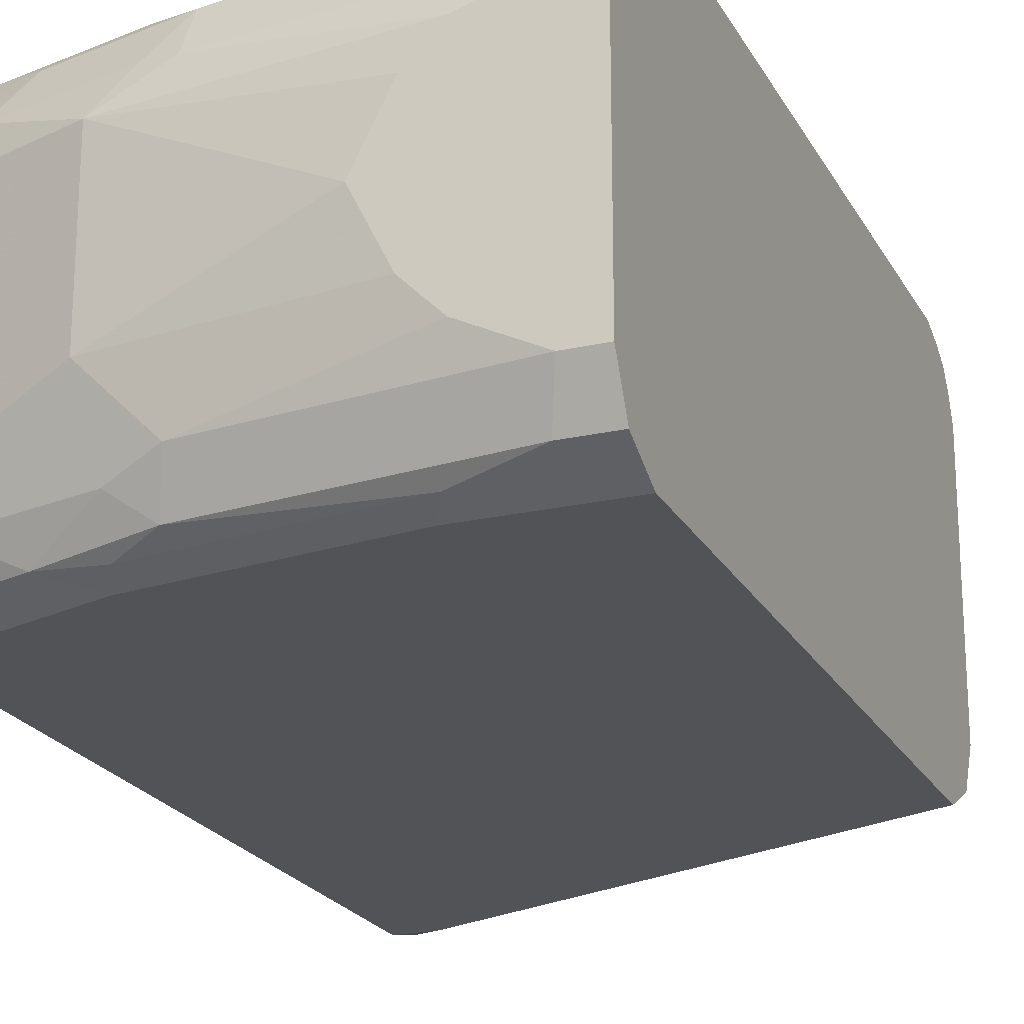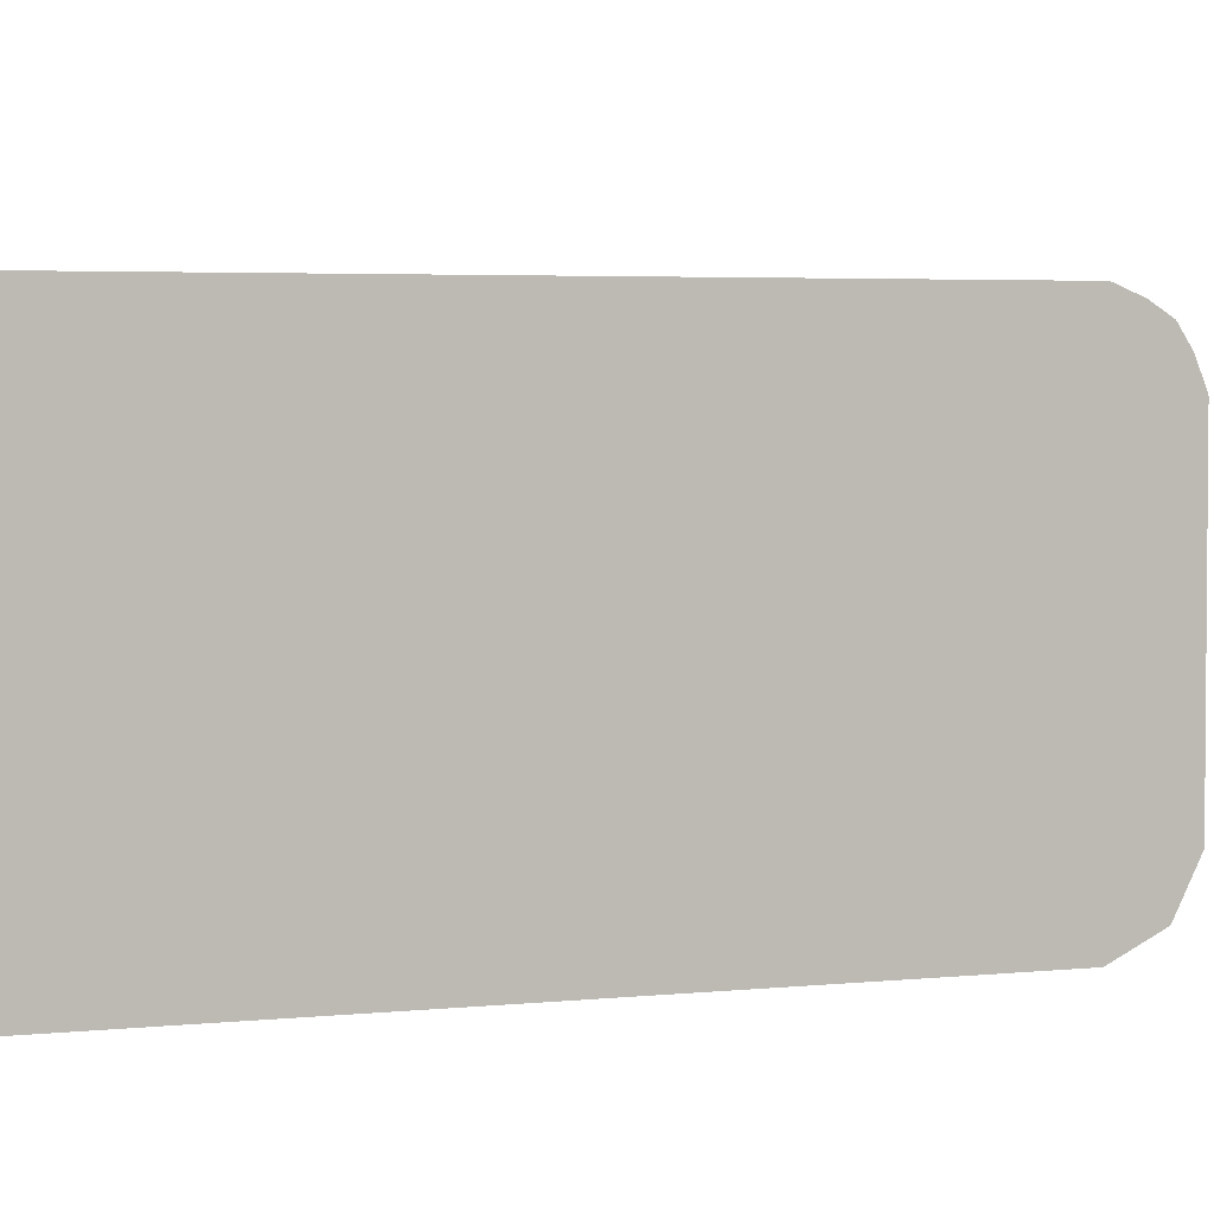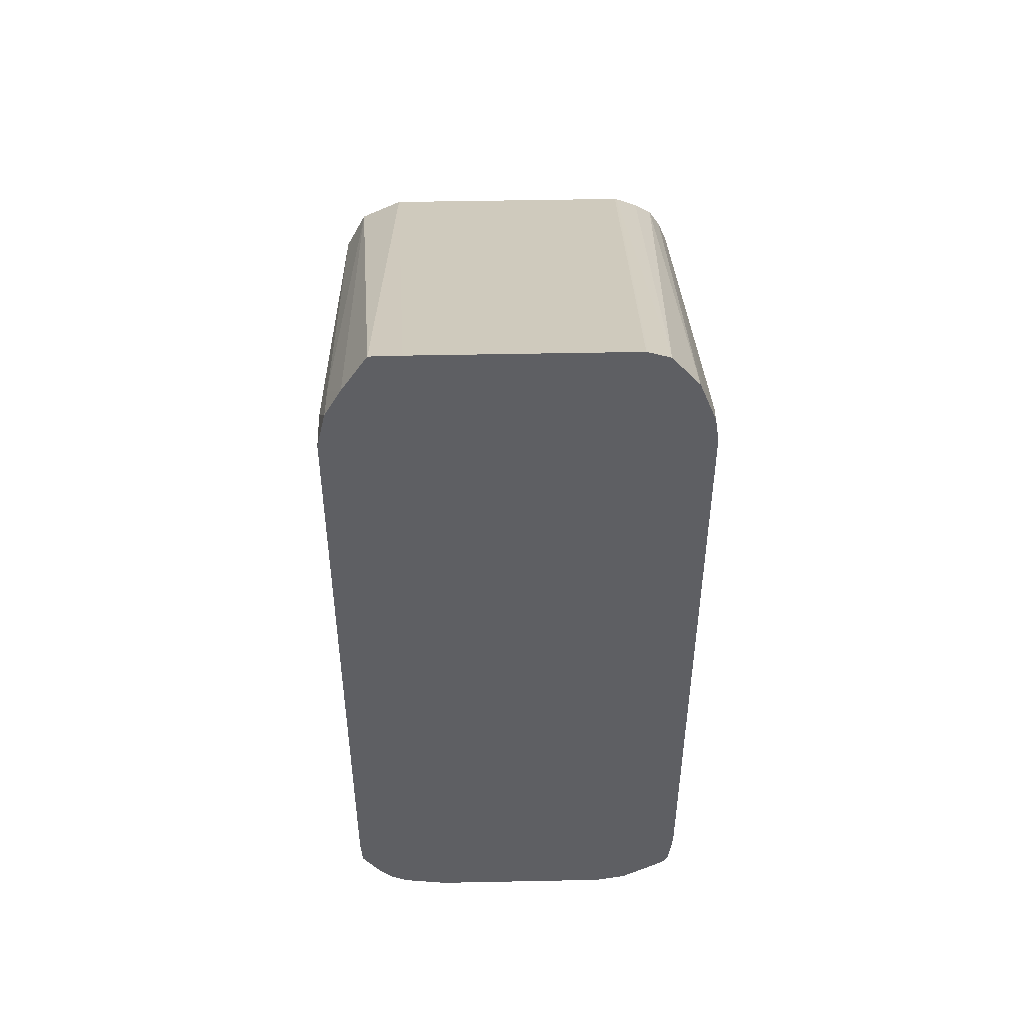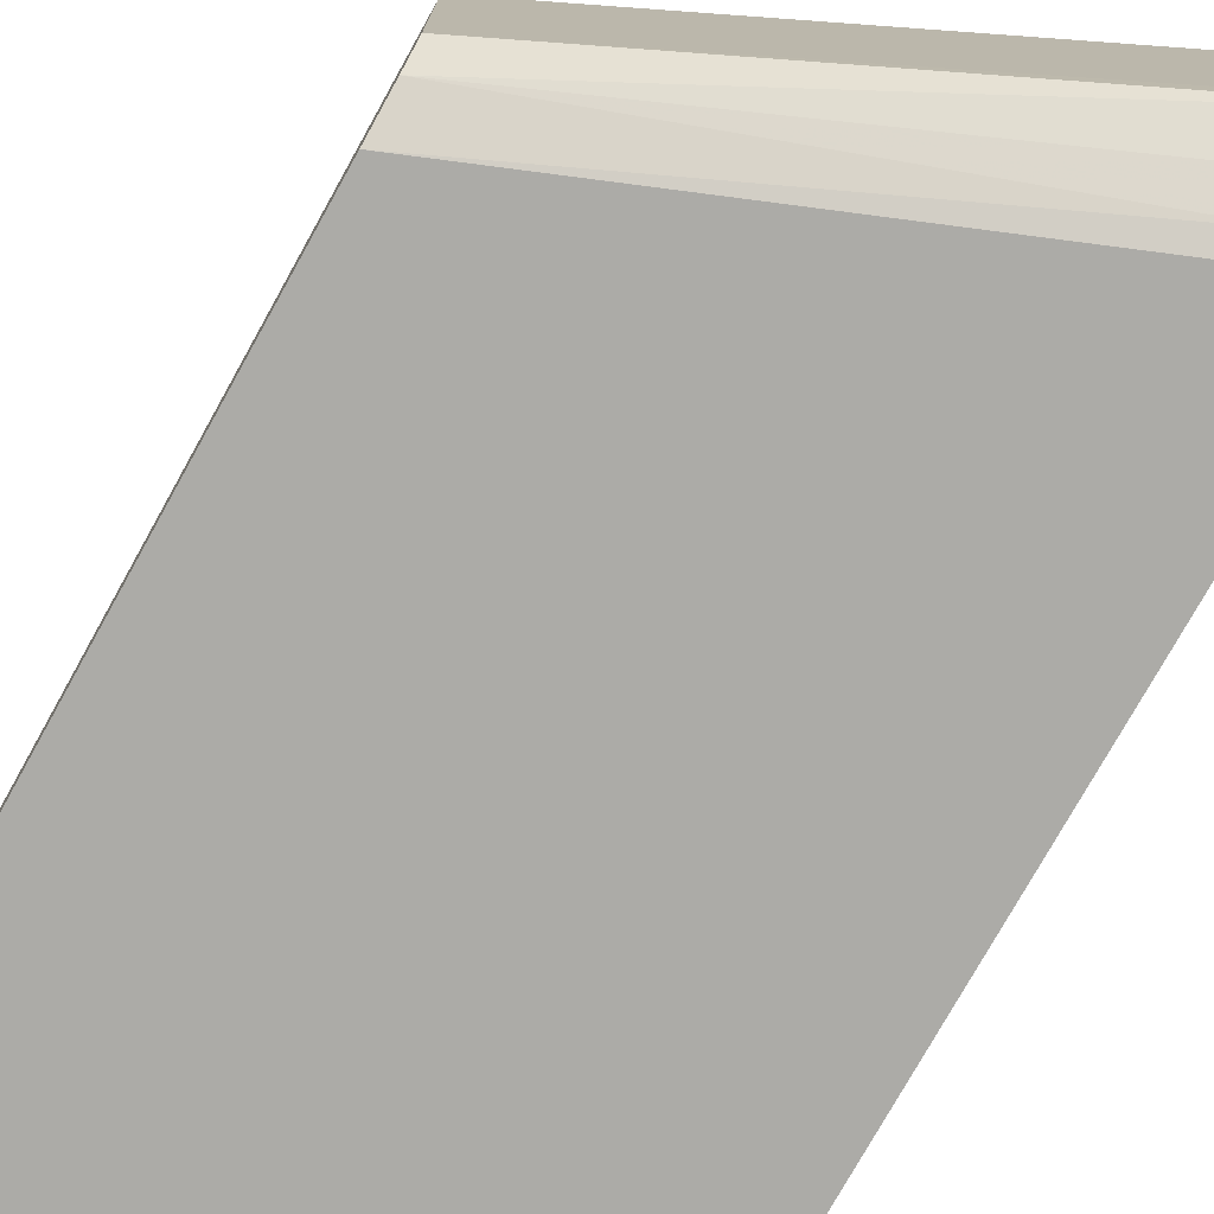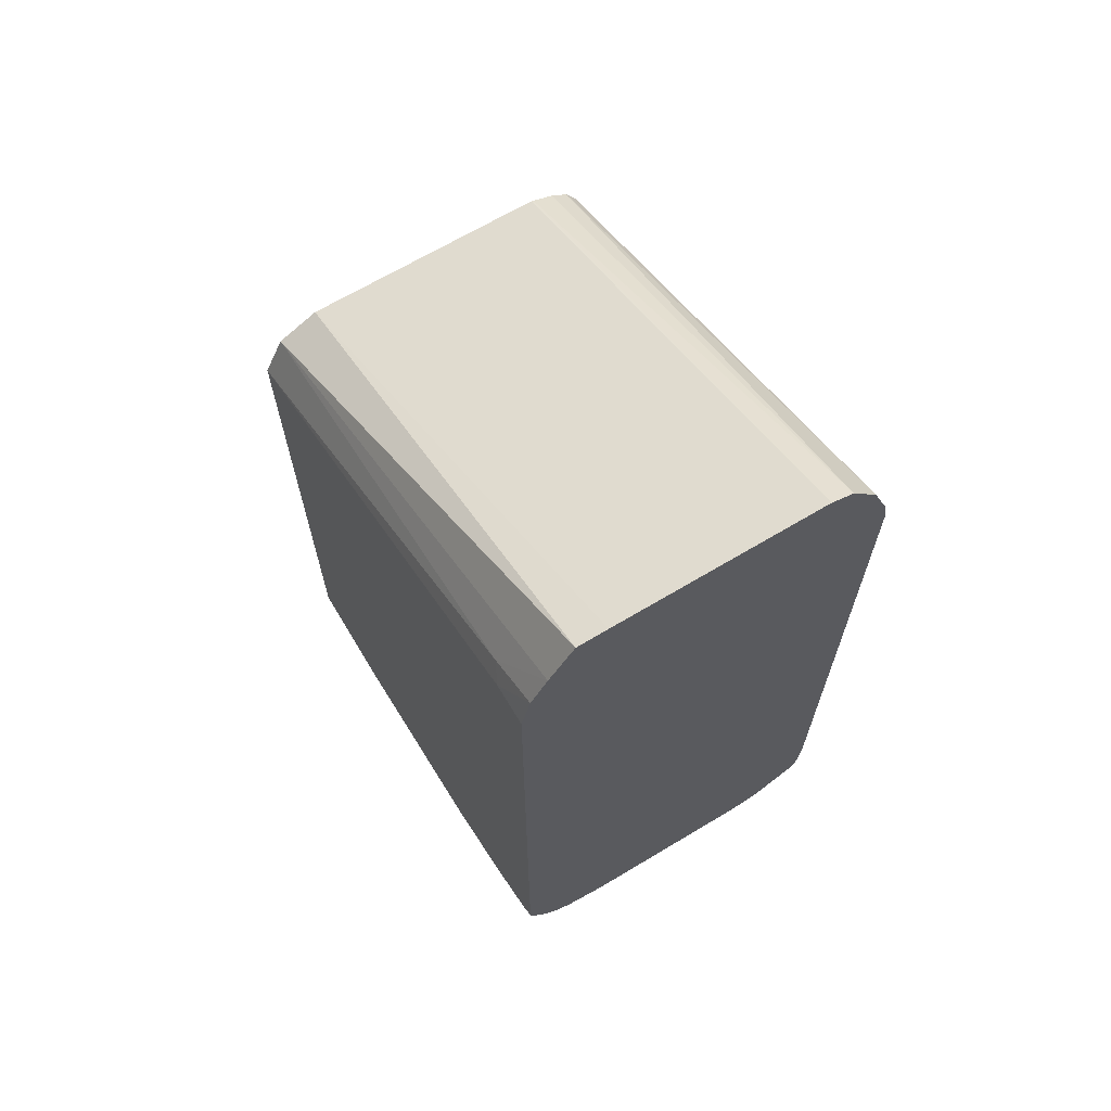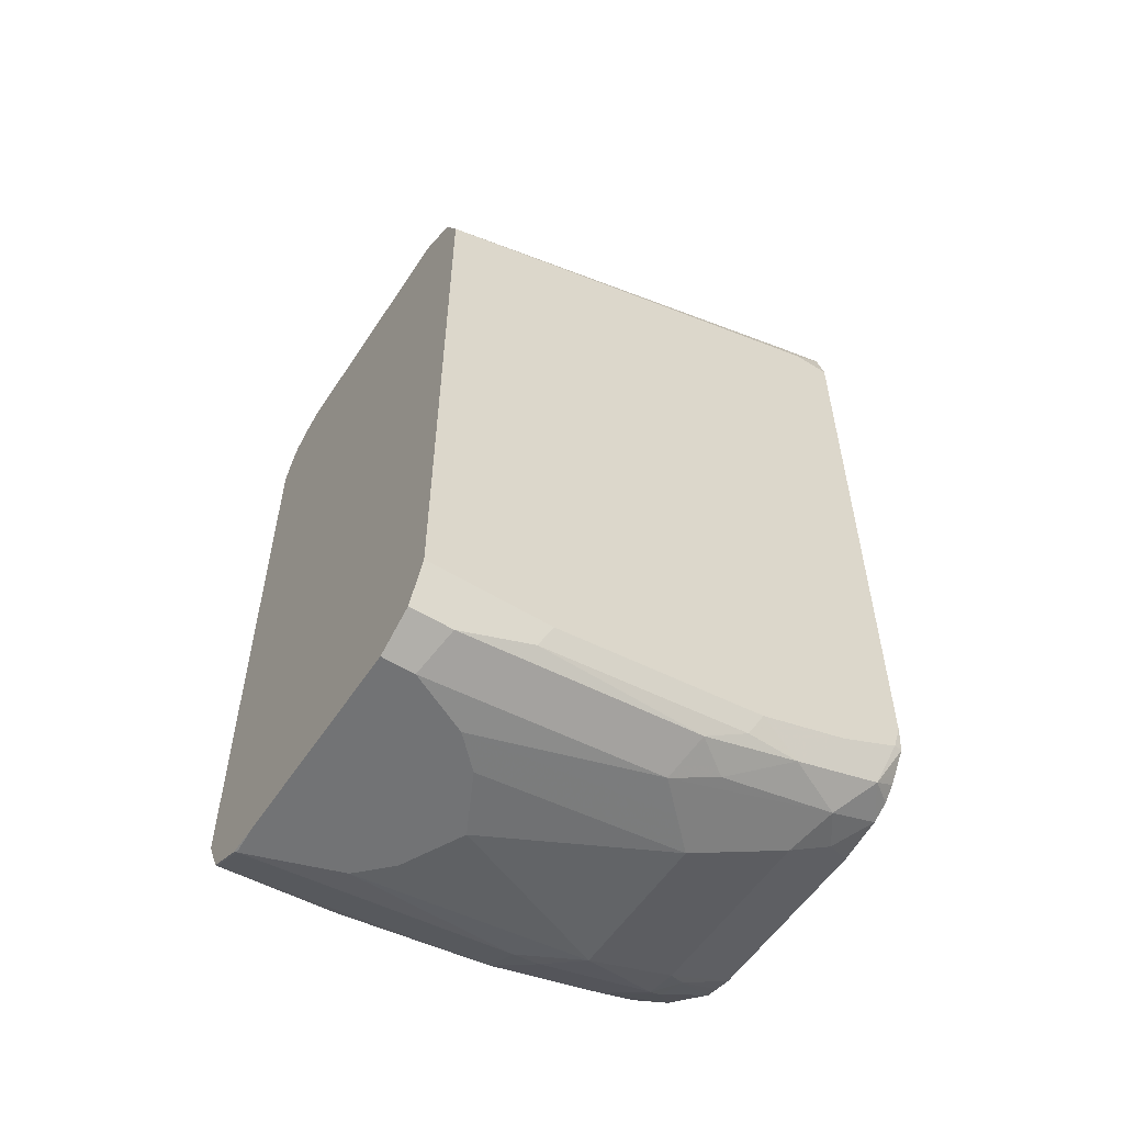
<metadata>
{"format":"obj","ext":"obj","renderer":"f3d","projection":"perspective","resolution":1024,"background":"white","views":[{"elev":-21.8,"azim":21.8,"up":"+Z"},{"elev":3.5,"azim":68.9,"up":"+Z"},{"elev":48.0,"azim":-91.3,"up":"+Y"},{"elev":-76.2,"azim":150.9,"up":"+Z"},{"elev":67.2,"azim":-121.0,"up":"+Y"},{"elev":-55.8,"azim":147.1,"up":"+Y"}]}
</metadata>
<code>
v -0.3467 -0.911 -0.06054
v -0.3467 -0.911 0.06701
v -0.3467 -0.9056 -0.0915
v -0.326 -0.9213 -0.07085
v -0.3467 -0.9081 0.07999
v -0.326 -0.9213 0.05669
v -0.2976 -0.9355 0.06378
v -0.3118 -0.9283 0.07085
v -0.3467 -0.9036 -0.09568
v -0.3295 -0.9036 -0.1169
v -0.3083 -0.9249 -0.09568
v -0.2976 -0.9355 -0.06378
v -0.3467 -0.9056 0.08931
v -0.2976 -0.9301 0.08768
v -0.2338 -0.9567 0.06378
v -0.3083 -0.9249 0.09036
v -0.3467 -0.8994 -0.104
v -0.3467 -0.8906 -0.1128
v -0.3467 -0.8832 -0.1178
v -0.3467 -0.8704 -0.1263
v -0.3401 -0.8717 -0.1276
v -0.2976 -0.8929 -0.1276
v -0.2658 -0.9249 -0.1169
v -0.2232 -0.9461 -0.09568
v -0.1913 -0.9567 -0.08504
v -0.2126 -0.9567 -0.06378
v -0.2338 -0.9567 -0.04251
v -0.3295 -0.9036 0.1116
v -0.3467 -0.895 0.1053
v -0.2764 -0.9213 0.1134
v -0.2126 -0.9514 0.08768
v -0.1063 -0.978 0
v -0.08507 -0.978 0.04251
v -0.06382 -0.978 0.06378
v -0.1913 -0.9567 0.08504
v -0.3467 -0.8504 -0.1276
v -0.2338 -0.9142 -0.1276
v -0.2268 -0.9283 -0.1205
v -0.1984 -0.9426 -0.1134
v -0.02128 -0.978 -0.08504
v -0.06382 -0.978 -0.06378
v -0.08507 -0.978 -0.04251
v -0.3083 -0.9036 0.1222
v -0.3467 -0.8837 0.1215
v -0.1913 -0.9426 0.1134
v -2.148e-05 -0.978 0.08504
v -0.3467 -0.3827 -0.1276
v -0.08507 -0.9355 -0.1276
v -0.07799 -0.9496 -0.1205
v -0.02836 -0.9638 -0.1134
v 0.001307 -0.968 -0.105
v 0.001307 -0.978 -0.08504
v -0.2232 -0.9249 0.1222
v -0.2976 -0.8929 0.1276
v -0.3401 -0.8717 0.1276
v -0.3467 -0.8782 0.1243
v -2.148e-05 -0.9638 0.1134
v -0.08507 -0.9496 0.1205
v -0.0957 -0.9461 0.1222
v 0.001307 -0.978 0.06378
v 0.001307 -0.9775 0.08504
v 0.001307 -0.9774 0.08634
v -0.3467 -0.355 -0.1212
v -0.3189 -0.3827 -0.1276
v 0.001307 -0.9355 -0.1276
v 0.001307 -0.9554 -0.1176
v 0.001307 -0.9638 -0.1134
v -0.08507 -0.9355 0.1276
v -0.2126 -0.9142 0.1276
v -0.3467 -0.8504 0.1276
v -0.3467 -0.8717 0.1251
v 0.001307 -0.9711 0.09877
v 0.001307 -0.9639 0.113
v 0.001307 -0.9629 0.1138
v 0.001307 -0.9496 0.1205
v -0.3467 -0.3337 -0.1095
v -0.3083 -0.3721 -0.1222
v 0.001307 -0.5103 -0.1276
v 0.001307 -0.9355 0.1276
v -0.3467 -0.3827 0.1276
v -0.3467 -0.3054 -0.09163
v 0.001307 -0.4819 -0.1134
v 0.001307 -0.5103 0.1276
v -0.3189 -0.3827 0.1276
v -0.3467 -0.3644 0.1246
v -0.3467 -0.3051 -0.07025
v 0.001307 -0.4678 -0.08504
v 0.001307 -0.5088 0.1272
v -0.3295 -0.3508 0.1169
v -0.3467 -0.3337 0.1128
v -0.3467 -0.3051 0.07764
v 0.001307 -0.4678 0.08504
v 0.001307 -0.4938 0.121
v -0.3467 -0.3104 0.09358
v 0.001307 -0.4819 0.1134
v -0.3467 -0.3054 0.07857
v 0.001307 -0.4682 0.08654
v 0.001307 -0.4743 0.1015
f 47 63 64
f 51 78 82
f 48 66 49
f 49 66 50
f 50 66 67
f 50 67 51
f 51 67 66
f 51 66 65
f 51 65 78
f 48 65 66
f 51 98 95
f 51 87 92
f 51 92 97
f 51 97 98
f 51 95 93
f 51 93 88
f 51 88 83
f 51 83 79
f 51 79 75
f 51 75 74
f 51 82 87
f 46 62 57
f 40 50 51
f 46 60 61
f 51 74 73
f 32 60 46
f 32 46 34
f 32 34 33
f 34 46 35
f 35 46 45
f 37 48 49
f 37 49 38
f 38 49 39
f 39 49 50
f 39 50 40
f 40 51 52
f 43 53 69
f 43 69 54
f 43 54 55
f 43 55 56
f 43 56 44
f 45 46 57
f 45 57 58
f 45 58 59
f 45 59 53
f 46 61 62
f 51 73 72
f 76 81 82
f 51 62 61
f 77 82 78
f 80 84 85
f 81 86 87
f 81 87 82
f 83 88 84
f 94 97 96
f 84 89 85
f 84 88 89
f 85 89 90
f 76 82 77
f 86 91 92
f 88 93 90
f 88 90 89
f 90 93 95
f 90 95 94
f 91 96 97
f 91 97 92
f 94 95 98
f 94 98 97
f 32 52 60
f 86 92 87
f 64 77 78
f 63 77 64
f 63 76 77
f 51 61 60
f 51 60 52
f 53 59 68
f 53 68 69
f 54 69 68
f 54 68 79
f 54 79 83
f 54 83 84
f 54 84 80
f 54 80 70
f 54 70 55
f 55 70 71
f 55 71 56
f 57 62 72
f 57 72 73
f 57 73 74
f 57 74 75
f 57 75 79
f 57 79 68
f 57 68 58
f 58 68 59
f 51 72 62
f 32 40 52
f 1 91 86
f 32 42 41
f 1 3 4
f 1 4 6
f 1 6 2
f 2 6 7
f 2 7 8
f 2 8 5
f 3 9 10
f 3 10 11
f 3 11 4
f 1 17 9
f 4 11 12
f 4 7 6
f 5 8 13
f 7 14 8
f 7 12 27
f 7 27 15
f 7 15 14
f 8 14 16
f 8 16 13
f 9 17 10
f 4 12 7
f 10 17 18
f 1 18 17
f 1 20 19
f 32 41 40
f 1 2 5
f 1 5 13
f 1 13 29
f 1 29 44
f 1 44 56
f 1 56 71
f 1 71 70
f 1 70 80
f 1 19 18
f 1 80 85
f 1 90 94
f 1 94 96
f 1 96 91
f 1 86 81
f 1 81 76
f 1 76 63
f 1 63 47
f 1 47 36
f 1 36 20
f 1 85 90
f 10 18 19
f 1 9 3
f 10 20 21
f 21 78 65
f 21 65 48
f 21 48 37
f 21 37 22
f 22 37 23
f 23 37 38
f 23 38 39
f 23 39 24
f 25 40 41
f 25 41 26
f 25 39 40
f 26 41 42
f 26 42 27
f 27 42 32
f 28 43 44
f 28 44 29
f 28 30 43
f 30 45 53
f 30 53 43
f 10 19 20
f 31 35 45
f 21 64 78
f 21 47 64
f 24 39 25
f 10 22 23
f 10 21 22
f 21 36 47
f 10 23 11
f 11 23 24
f 11 24 25
f 11 25 26
f 11 26 27
f 13 28 29
f 13 16 28
f 14 30 16
f 11 27 12
f 14 31 45
f 20 36 21
f 14 15 31
f 15 35 31
f 15 34 35
f 15 33 34
f 16 30 28
f 15 27 32
f 14 45 30
f 15 32 33

</code>
